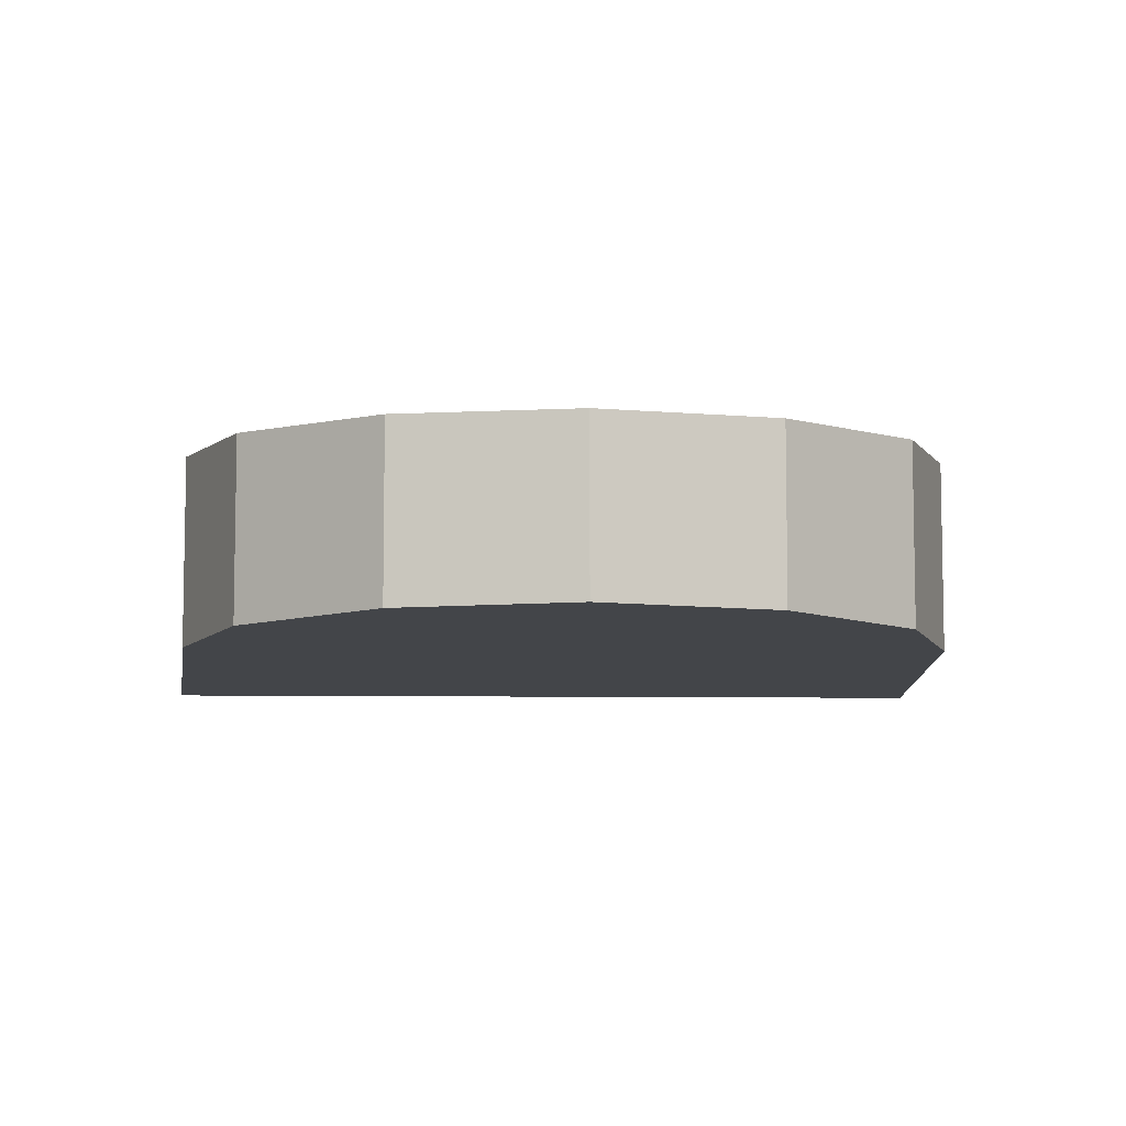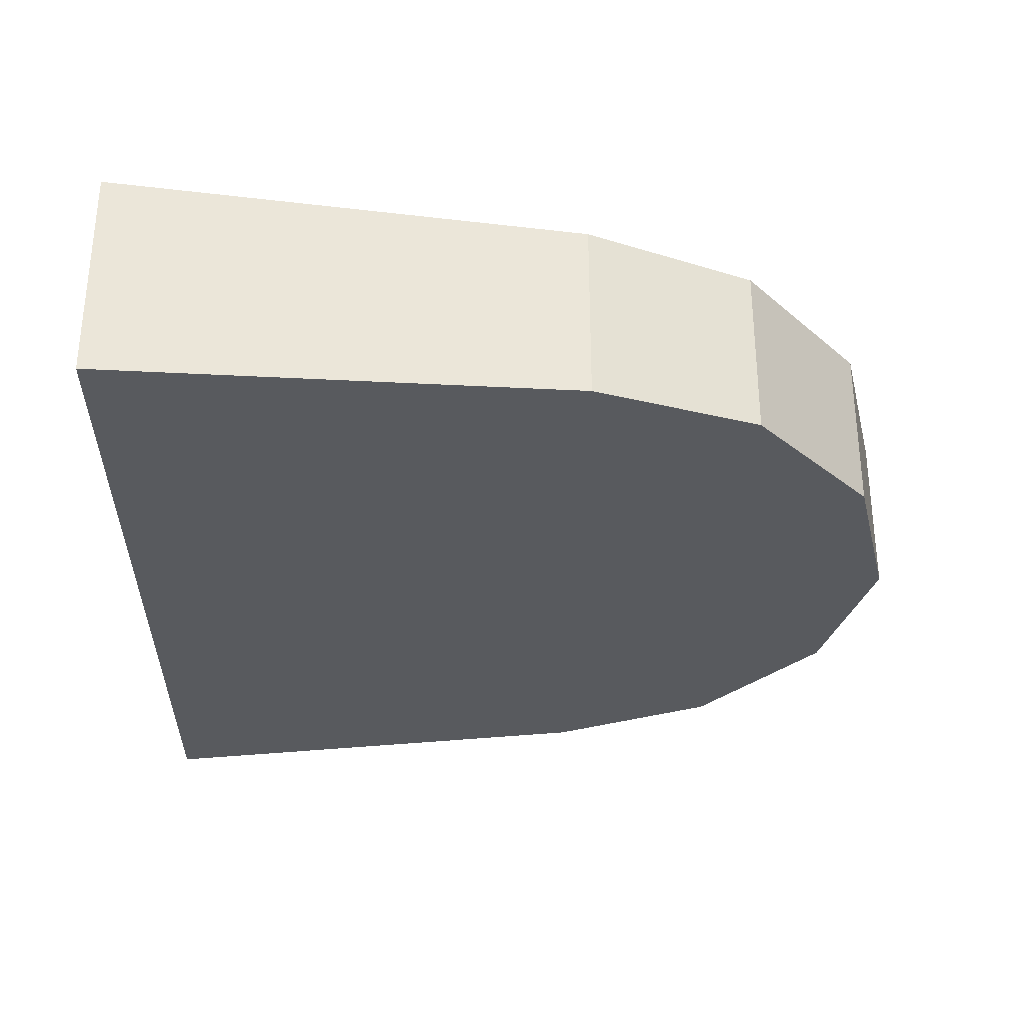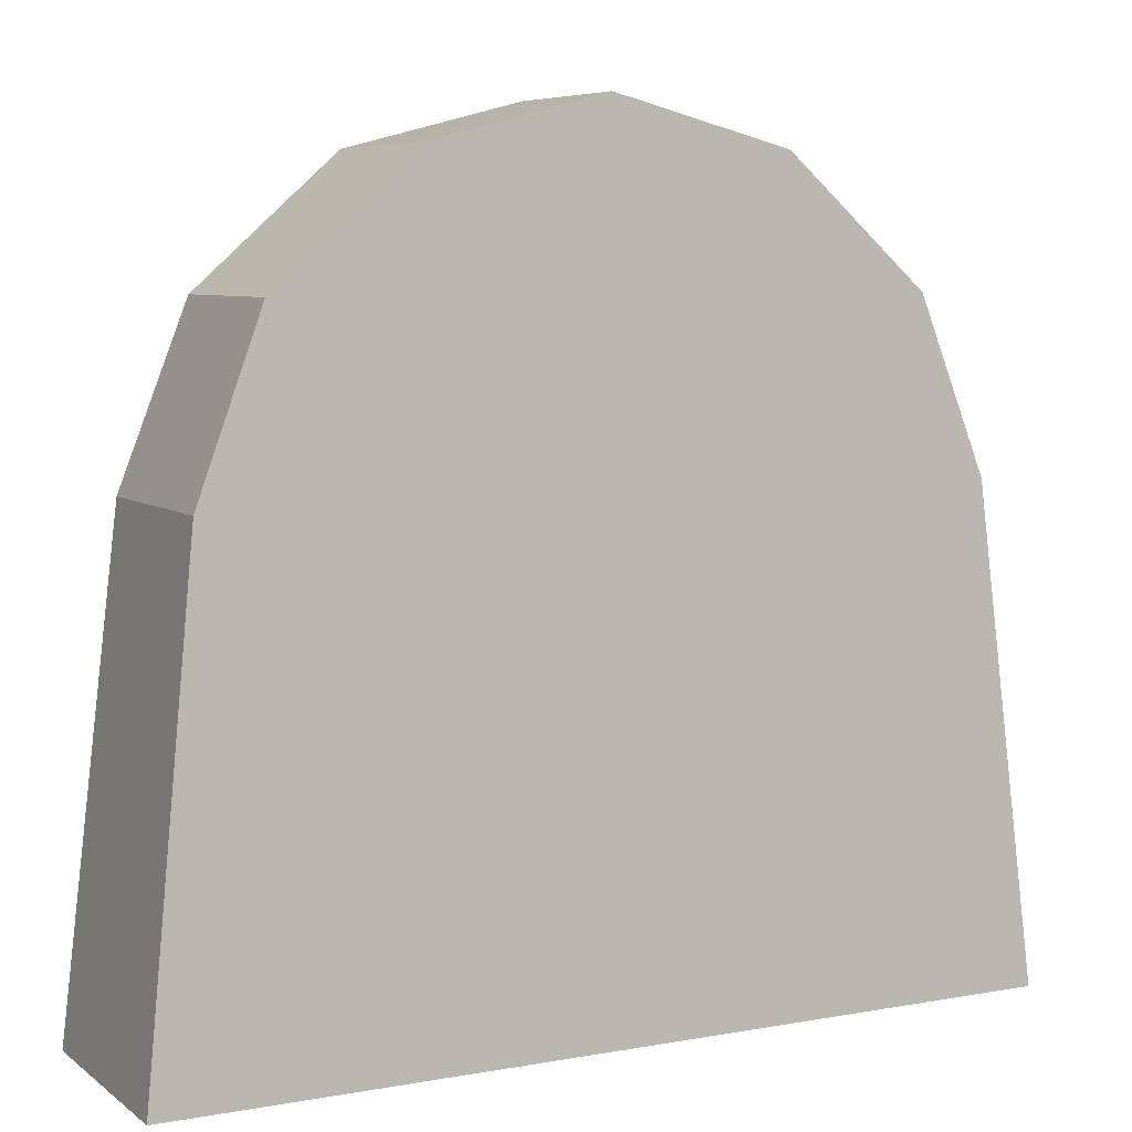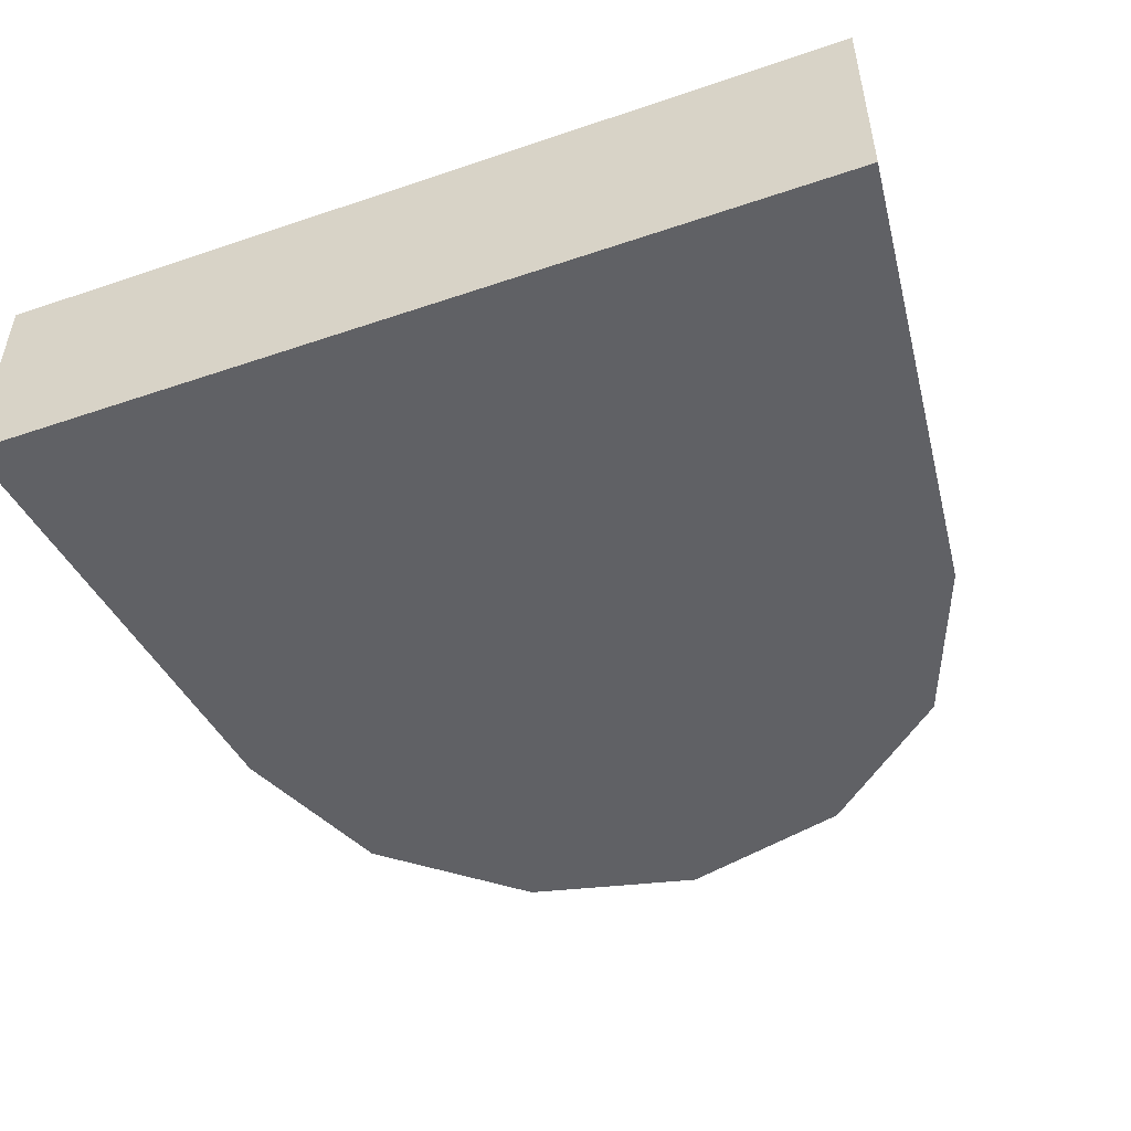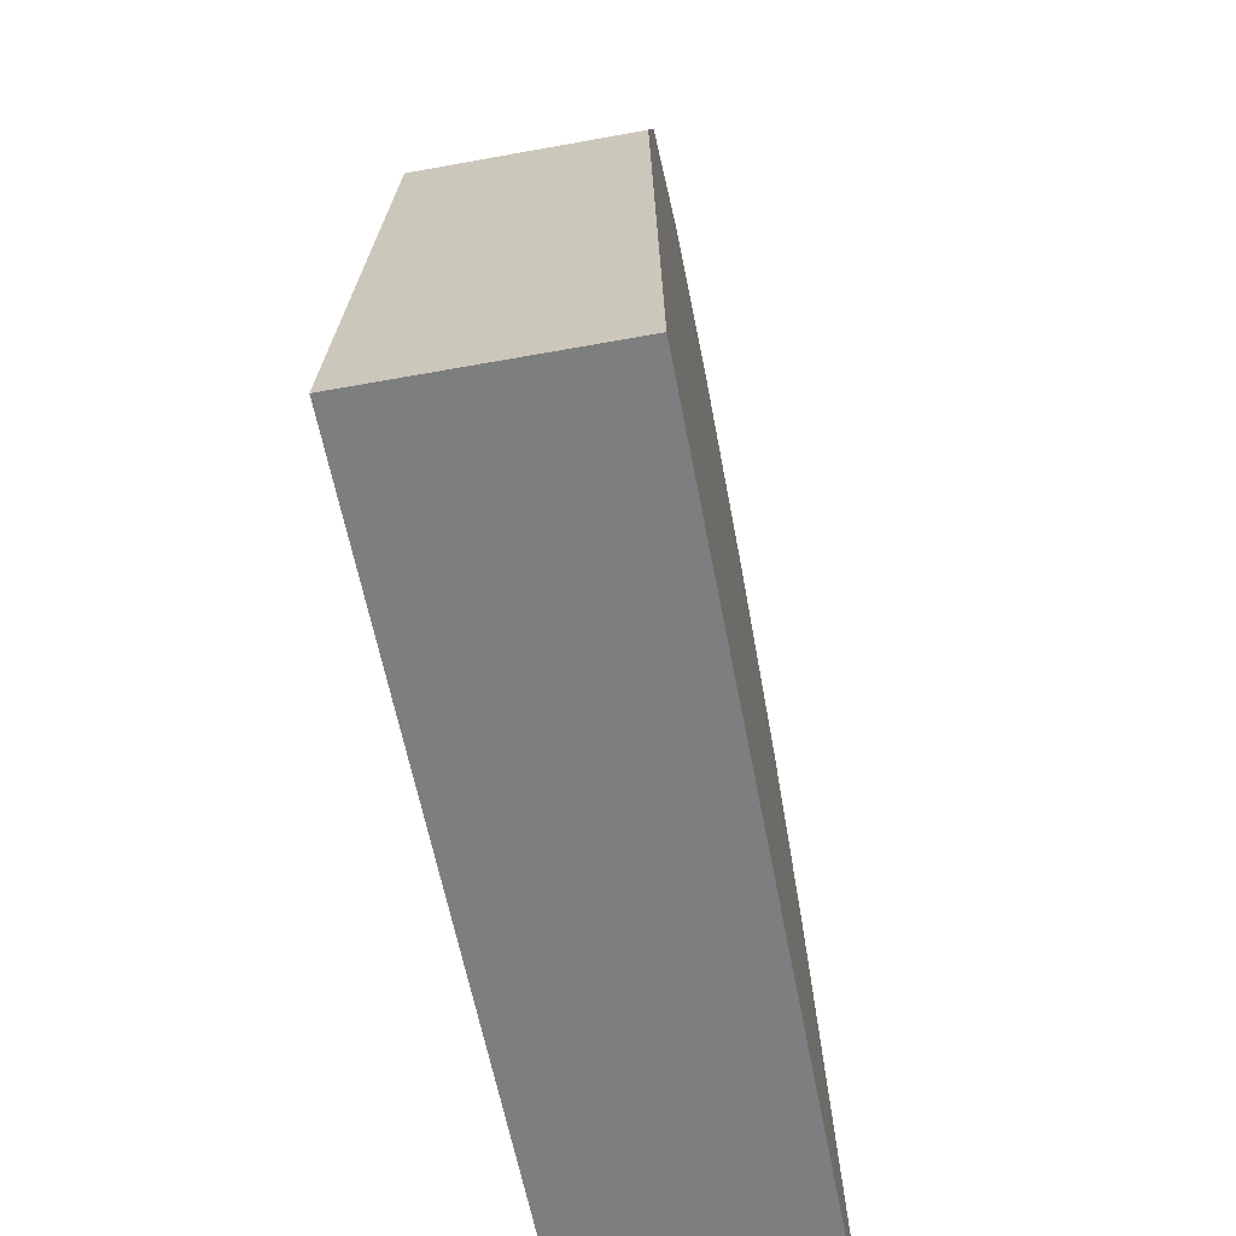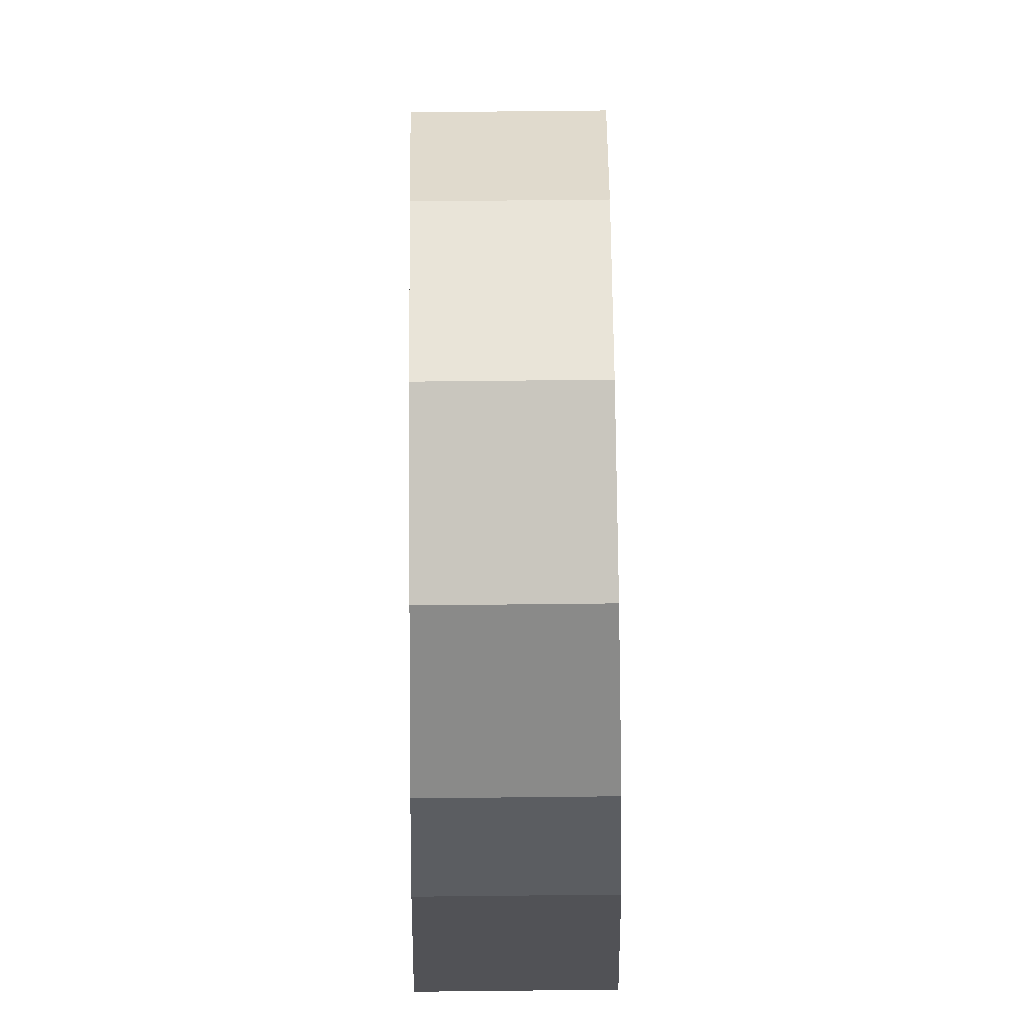
<metadata>
{"format":"obj","ext":"obj","renderer":"f3d","projection":"perspective","resolution":1024,"background":"white","views":[{"elev":-7.0,"azim":176.8,"up":"+Z"},{"elev":-31.3,"azim":89.1,"up":"+Z"},{"elev":6.7,"azim":152.3,"up":"+Y"},{"elev":-50.0,"azim":20.5,"up":"+Z"},{"elev":-59.3,"azim":100.7,"up":"+Y"},{"elev":74.9,"azim":-90.6,"up":"+Y"}]}
</metadata>
<code>
v -0.5 -0.4985 0.5174
v -0.5 -0.4985 -0.5174
v 3.5 -0.4985 0.5174
v 3.5 -0.4985 -0.5174
v 1.5 3.289 0.3859
v -0.2554 1.72 0.4404
v 0.6865 3.079 0.3932
v 0.04398 2.505 0.4131
v 1.5 3.289 -0.3859
v -0.2554 1.72 -0.4404
v 0.6865 3.079 -0.3932
v 0.04398 2.505 -0.4131
v 3.255 1.72 0.4404
v 2.956 2.505 0.4131
v 2.313 3.079 0.3932
v 3.255 1.72 -0.4404
v 2.956 2.505 -0.4131
v 2.313 3.079 -0.3932
f 17 15 14
f 2 3 1
f 12 7 11
f 1 10 2
f 6 1 13
f 16 14 13
f 9 7 5
f 15 9 5
f 17 16 10
f 4 13 3
f 12 6 8
f 17 18 15
f 2 4 3
f 12 8 7
f 1 6 10
f 1 3 13
f 13 14 8
f 14 15 7
f 15 5 7
f 7 8 14
f 8 6 13
f 16 17 14
f 9 11 7
f 15 18 9
f 16 4 2
f 2 10 16
f 10 12 17
f 12 11 17
f 11 9 18
f 17 11 18
f 4 16 13
f 12 10 6

</code>
